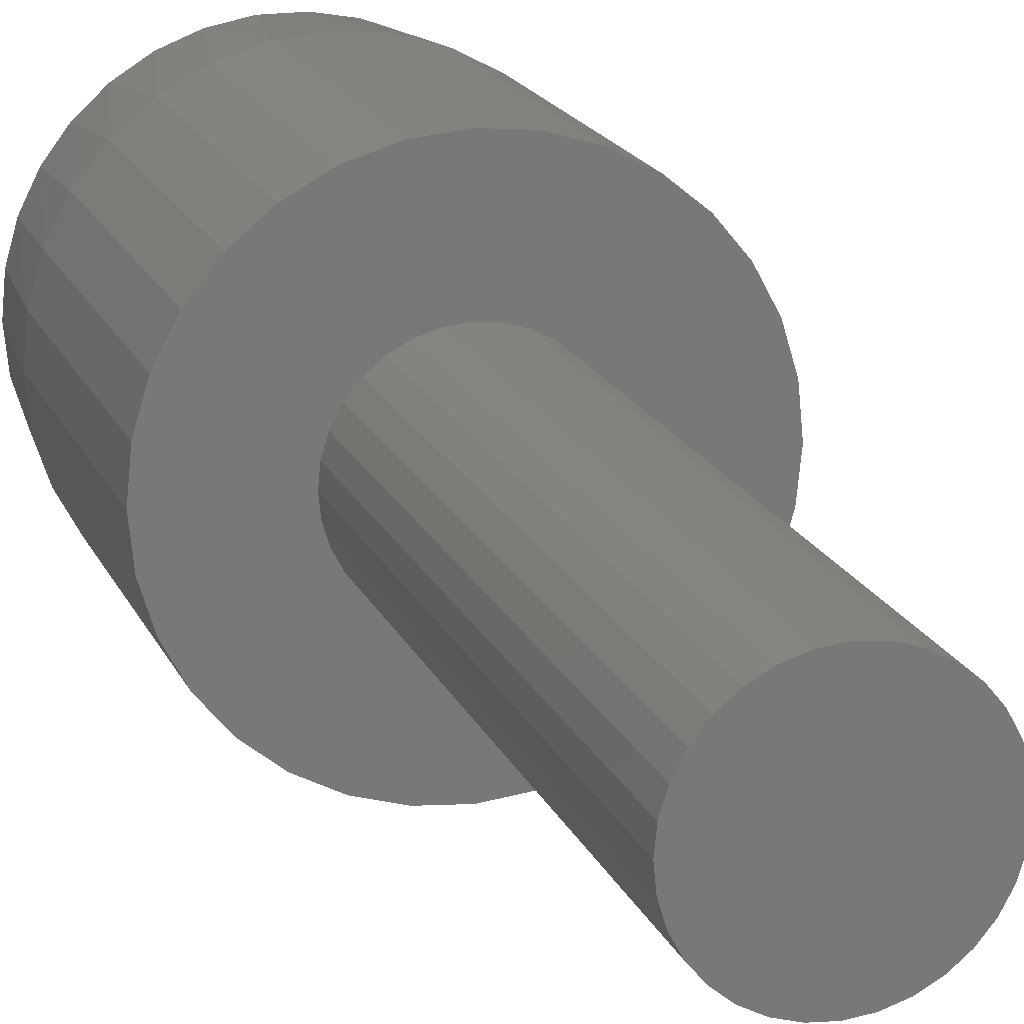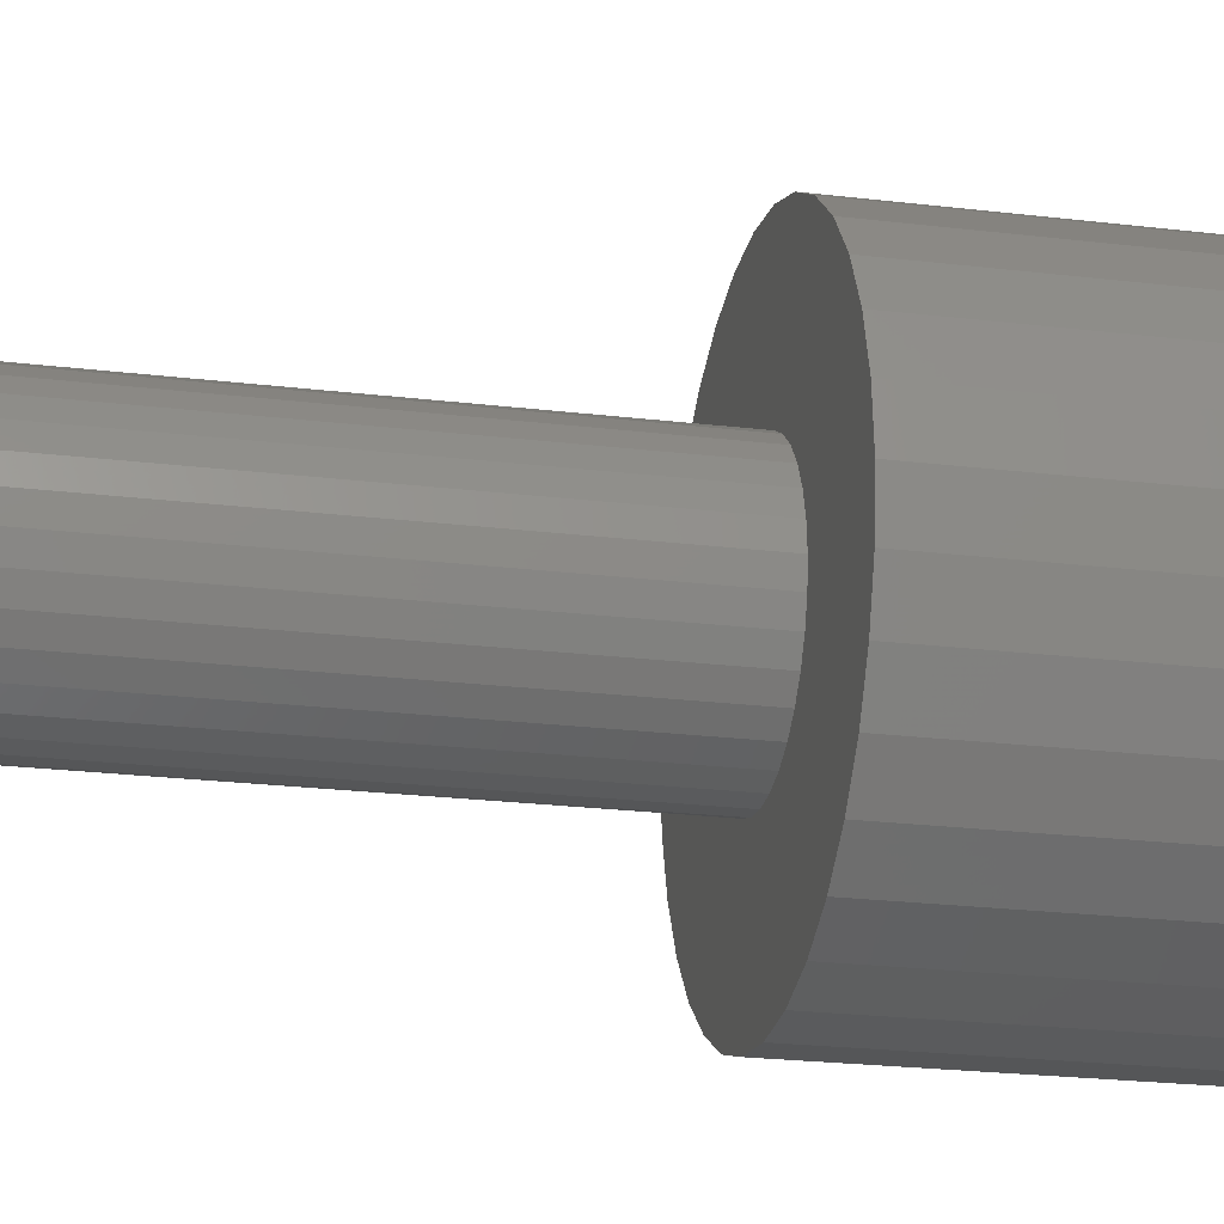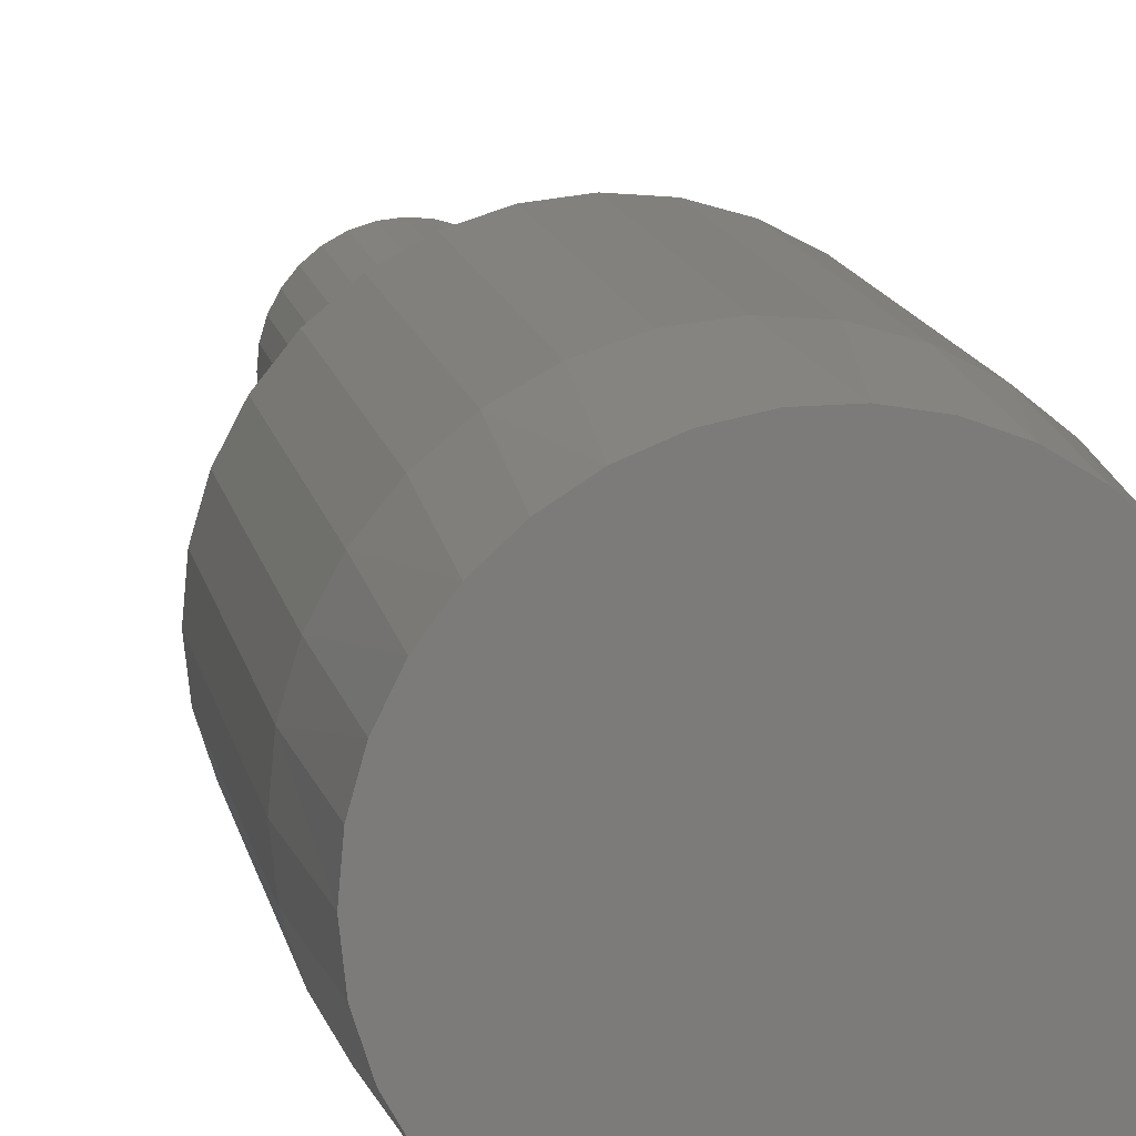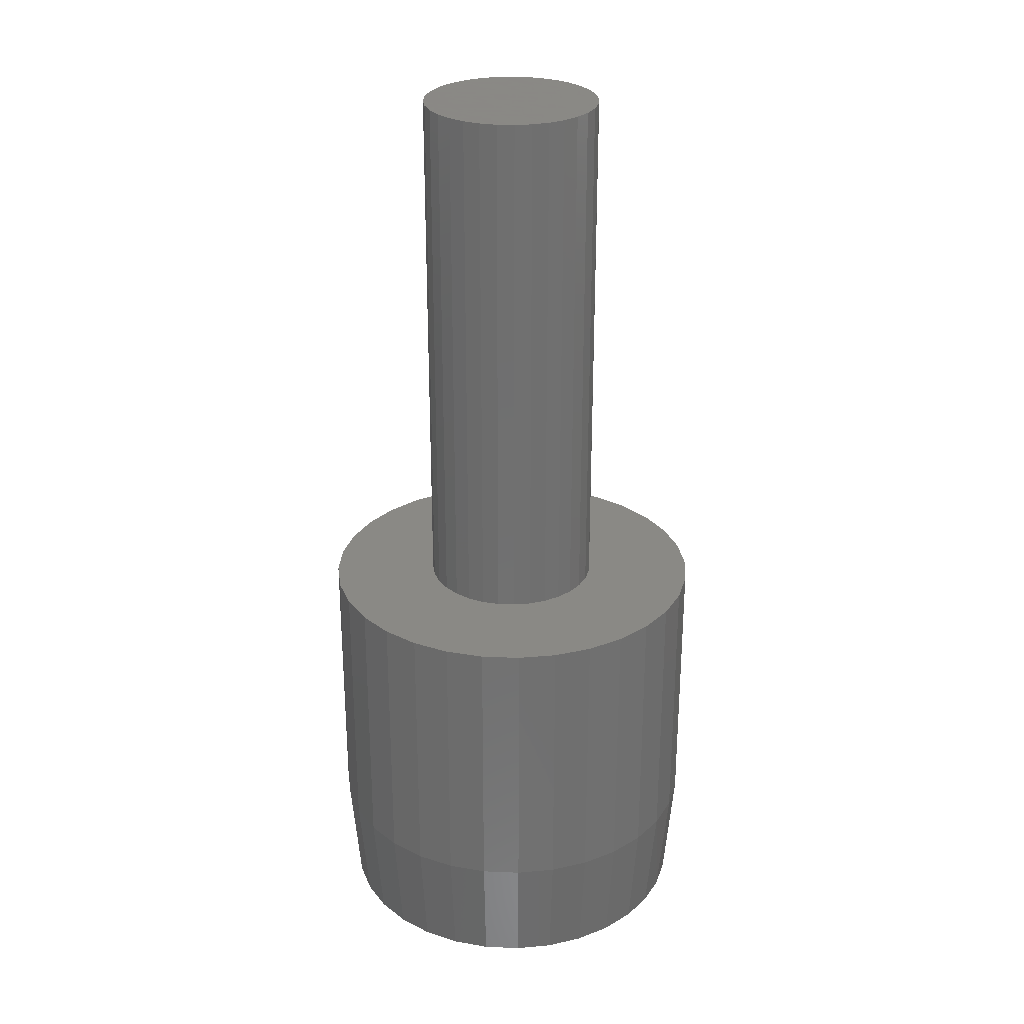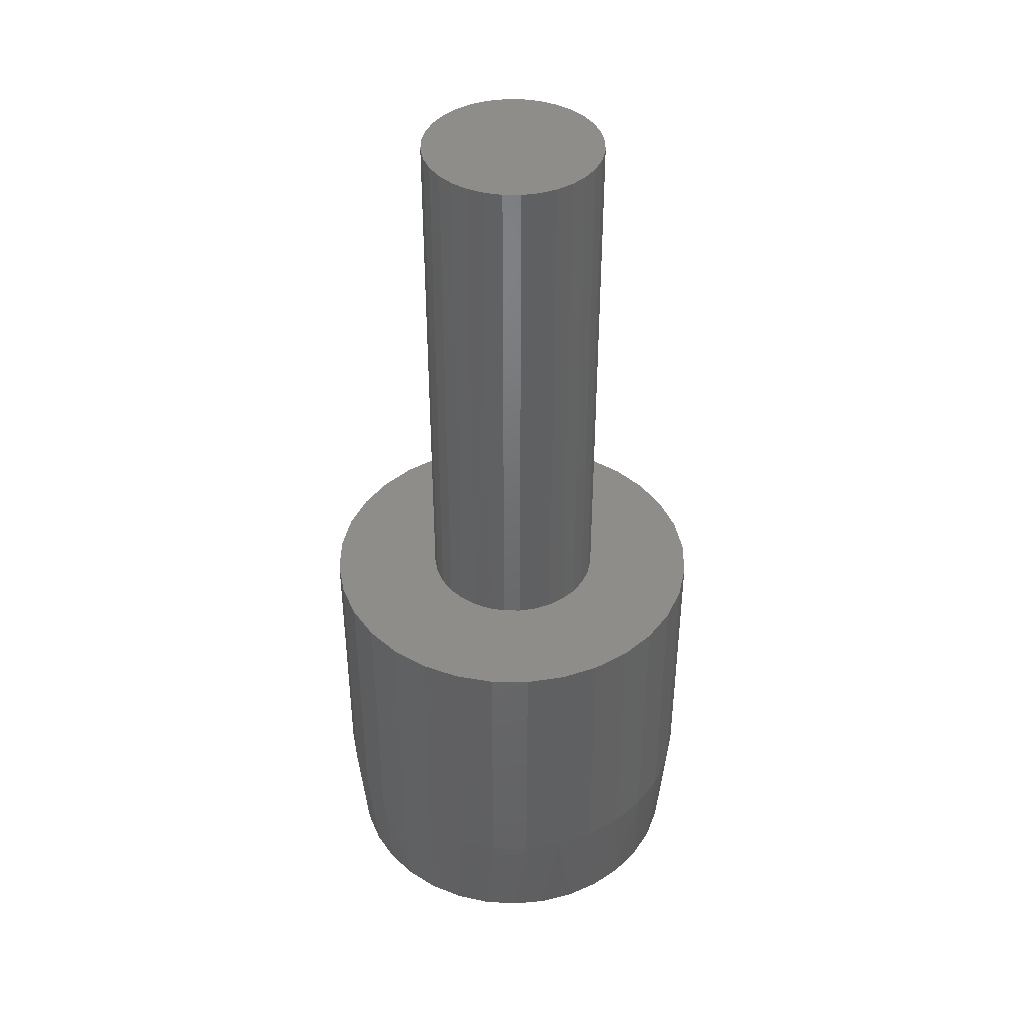
<metadata>
{"format":"stl","ext":"stl","renderer":"f3d","projection":"perspective","resolution":1024,"background":"white","views":[{"elev":18.2,"azim":-18.1,"up":"+Y"},{"elev":-21.1,"azim":77.4,"up":"+Y"},{"elev":15.1,"azim":168.1,"up":"+Y"},{"elev":27.9,"azim":42.9,"up":"+Z"},{"elev":41.6,"azim":152.6,"up":"+Z"}]}
</metadata>
<code>
# stl→obj: 229 verts, 450 faces
v -0.07031 8.701e-18 0.3203
v -0.06895 0.01386 0.3203
v -0.1562 1.934e-17 0.3203
v -0.05834 -0.03947 0.3203
v -0.1442 -0.06042 0.3203
v -0.0495 -0.05024 0.3203
v -0.03873 -0.05908 0.3203
v -0.02645 -0.06564 0.3203
v -0.1296 -0.08772 0.3203
v -0.01312 -0.06969 0.3203
v 0.1329 0.08772 0.3203
v 0.0146 0.06969 0.3203
v 0.02793 0.06564 0.3203
v 0.1475 0.06042 0.3203
v 0.04021 0.05908 0.3203
v 0.05098 0.05024 0.3203
v 0.05982 0.03947 0.3203
v 0.1475 -0.06042 0.3203
v 0.05098 -0.05024 0.3203
v 0.04021 -0.05908 0.3203
v 0.02793 -0.06564 0.3203
v 0.1329 -0.08772 0.3203
v 0.0146 -0.06969 0.3203
v 0.0007401 0.07105 0.3203
v 0.1133 0.1116 0.3203
v 0.08937 0.1313 0.3203
v 0.06207 0.1459 0.3203
v 0.03245 0.1549 0.3203
v 0.001645 0.1579 0.3203
v -0.02916 0.1549 0.3203
v -0.05878 0.1459 0.3203
v -0.08608 0.1313 0.3203
v -0.11 0.1116 0.3203
v -0.1296 0.08772 0.3203
v -0.1442 0.06042 0.3203
v -0.02645 0.06564 0.3203
v -0.01312 0.06969 0.3203
v -0.1532 0.0308 0.3203
v -0.05834 0.03947 0.3203
v -0.0495 0.05024 0.3203
v -0.03873 0.05908 0.3203
v -0.1532 -0.0308 0.3203
v -0.0649 -0.02719 0.3203
v -0.06895 -0.01386 0.3203
v 0.0007401 -0.07105 0.3203
v -0.11 -0.1116 0.3203
v -0.08608 -0.1313 0.3203
v -0.05878 -0.1459 0.3203
v -0.02916 -0.1549 0.3203
v 0.001645 -0.1579 0.3203
v 0.03245 -0.1549 0.3203
v 0.06207 -0.1459 0.3203
v 0.08937 -0.1313 0.3203
v 0.1133 -0.1116 0.3203
v -0.0649 0.02719 0.3203
v 0.1565 0.0308 0.3203
v 0.06638 0.02719 0.3203
v 0.1595 0 0.3203
v 0.07043 0.01386 0.3203
v 0.07179 0 0.3203
v 0.1565 -0.0308 0.3203
v 0.07043 -0.01386 0.3203
v 0.06638 -0.02719 0.3203
v 0.05982 -0.03947 0.3203
v 0.07179 0 0.75
v 0.07043 -0.01386 0.75
v 0.06638 -0.02719 0.75
v 0.05982 -0.03947 0.75
v 0.05098 -0.05024 0.75
v 0.04021 -0.05908 0.75
v 0.02793 -0.06564 0.75
v 0.0146 -0.06969 0.75
v 0.0007401 -0.07105 0.75
v -0.01312 -0.06969 0.75
v -0.02645 -0.06564 0.75
v -0.03873 -0.05908 0.75
v -0.0495 -0.05024 0.75
v -0.05834 -0.03947 0.75
v -0.0649 -0.02719 0.75
v -0.06895 -0.01386 0.75
v -0.07031 8.701e-18 0.75
v -0.06895 0.01386 0.75
v -0.0649 0.02719 0.75
v -0.05834 0.03947 0.75
v -0.0495 0.05024 0.75
v -0.03873 0.05908 0.75
v -0.02645 0.06564 0.75
v -0.01312 0.06969 0.75
v 0.0007401 0.07105 0.75
v 0.0146 0.06969 0.75
v 0.02793 0.06564 0.75
v 0.04021 0.05908 0.75
v 0.05098 0.05024 0.75
v 0.05982 0.03947 0.75
v 0.06638 0.02719 0.75
v 0.07043 0.01386 0.75
v -0.1107 -0.04582 0.03125
v -0.1174 -0.02336 0.03125
v -0.1319 -0.0505 0.2891
v -0.09981 -0.06654 0.03125
v -0.1207 -0.07366 0.2891
v -0.08517 -0.08476 0.03125
v -0.1055 -0.09441 0.2891
v -0.06732 -0.09982 0.03125
v -0.08684 -0.1121 0.2891
v -0.04691 -0.1112 0.03125
v -0.06529 -0.1262 0.2891
v -0.02469 -0.1184 0.03125
v -0.04156 -0.1361 0.2891
v -0.001458 -0.1213 0.03125
v -0.0164 -0.1417 0.2891
v 0.02192 -0.1196 0.03125
v 0.009367 -0.1426 0.2891
v 0.04458 -0.1135 0.03125
v 0.03613 -0.1386 0.2891
v 0.06345 -0.1044 0.03125
v 0.06164 -0.1296 0.2891
v 0.08047 -0.09223 0.03125
v 0.08497 -0.116 0.2891
v 0.09515 -0.07731 0.03125
v 0.1053 -0.09822 0.2891
v 0.122 -0.07694 0.2891
v 0.107 -0.0601 0.03125
v 0.1343 -0.05289 0.2891
v 0.1158 -0.04109 0.03125
v 0.1419 -0.02694 0.2891
v -0.1388 -0.02568 0.2891
v -0.1197 5.184e-13 0.03125
v -0.1412 -4.639e-07 0.2891
v 0.1212 -0.02086 0.03125
v 0.1445 1.61e-12 0.2891
v 0.123 7.519e-14 0.03125
v -0.03372 0.1384 0.2891
v -0.00802 0.1425 0.2891
v 0.01797 0.1419 0.2891
v 0.04339 0.1366 0.2891
v -0.05905 0.1293 0.2891
v 0.0674 0.1268 0.2891
v -0.1386 0.0268 0.2891
v 0.1421 0.02592 0.2891
v -0.1311 0.05263 0.2891
v 0.1351 0.05095 0.2891
v -0.1189 0.07659 0.2891
v 0.1236 0.07426 0.2891
v -0.1024 0.09782 0.2891
v 0.1082 0.0951 0.2891
v -0.08222 0.1156 0.2891
v 0.08924 0.1128 0.2891
v 0.1036 0.06571 0.03125
v 0.1142 0.04521 0.03125
v 0.08937 0.08382 0.03125
v 0.07194 0.09889 0.03125
v 0.05198 0.1104 0.03125
v 0.03019 0.1179 0.03125
v 0.007342 0.1212 0.03125
v -0.01575 0.1201 0.03125
v -0.03823 0.1146 0.03125
v -0.05774 0.1058 0.03125
v -0.07541 0.09372 0.03125
v -0.09067 0.07874 0.03125
v -0.1031 0.06131 0.03125
v -0.1122 0.04197 0.03125
v 0.1208 0.02304 0.03125
v -0.1178 0.02132 0.03125
v -0.03943 0.1444 0
v -0.0122 0.1494 0
v 0.01549 0.1494 0
v 0.04272 0.1444 0
v -0.06525 0.1343 0
v 0.06854 0.1343 0
v 0.03092 -0.1472 0
v -0.02763 -0.1472 0
v 0.05908 -0.1387 0
v 0.001645 -0.1501 0
v -0.05579 -0.1387 0
v -0.08174 -0.1248 0
v 0.08503 -0.1248 0
v -0.1045 -0.1061 0
v 0.1078 -0.1061 0
v -0.1231 -0.08338 0
v 0.1264 -0.08338 0
v -0.137 -0.05743 0
v 0.1403 -0.05743 0
v -0.1456 -0.02928 0
v 0.1488 -0.02928 0
v -0.1484 -4.875e-07 0
v 0.1517 1.573e-17 0
v -0.1459 0.02758 0
v 0.1492 0.02758 0
v -0.1383 0.05422 0
v 0.1416 0.05422 0
v -0.126 0.07901 0
v 0.1292 0.07901 0
v -0.1093 0.1011 0
v 0.1126 0.1011 0
v -0.0888 0.1198 0
v 0.09209 0.1198 0
v 0.1595 -3.867e-17 0.09375
v 0.1565 -0.0308 0.09375
v 0.1475 -0.06042 0.09375
v 0.1329 -0.08772 0.09375
v 0.1133 -0.1116 0.09375
v 0.08937 -0.1313 0.09375
v 0.06207 -0.1459 0.09375
v 0.03245 -0.1549 0.09375
v 0.001645 -0.1579 0.09375
v -0.02916 -0.1549 0.09375
v -0.05878 -0.1459 0.09375
v -0.08608 -0.1313 0.09375
v -0.11 -0.1116 0.09375
v -0.1296 -0.08772 0.09375
v -0.1442 -0.06042 0.09375
v -0.1532 -0.0308 0.09375
v -0.1562 1.934e-17 0.09375
v -0.1532 0.0308 0.09375
v -0.1442 0.06042 0.09375
v -0.1296 0.08772 0.09375
v -0.11 0.1116 0.09375
v -0.08608 0.1313 0.09375
v -0.05878 0.1459 0.09375
v -0.02916 0.1549 0.09375
v 0.001645 0.1579 0.09375
v 0.03245 0.1549 0.09375
v 0.06207 0.1459 0.09375
v 0.08937 0.1313 0.09375
v 0.1133 0.1116 0.09375
v 0.1329 0.08772 0.09375
v 0.1475 0.06042 0.09375
v 0.1565 0.0308 0.09375
f 1 2 3
f 4 5 6
f 5 7 6
f 8 7 5
f 5 9 8
f 10 8 9
f 11 12 13
f 11 13 14
f 13 15 14
f 14 15 16
f 14 16 17
f 18 19 20
f 18 20 21
f 18 21 22
f 22 21 23
f 24 12 11
f 24 11 25
f 24 25 26
f 24 26 27
f 24 27 28
f 24 28 29
f 24 29 30
f 24 30 31
f 24 31 32
f 24 32 33
f 24 33 34
f 34 35 36
f 34 36 37
f 34 37 24
f 35 38 39
f 35 39 40
f 35 40 41
f 35 41 36
f 42 5 4
f 42 4 43
f 42 43 44
f 42 44 1
f 42 1 3
f 45 10 9
f 45 9 46
f 45 46 47
f 45 47 48
f 45 48 49
f 45 49 50
f 45 50 51
f 45 51 52
f 45 52 53
f 45 53 54
f 45 54 22
f 45 22 23
f 3 2 38
f 38 2 55
f 38 55 39
f 14 17 56
f 56 17 57
f 56 57 58
f 58 57 59
f 58 59 60
f 58 60 61
f 61 60 62
f 61 62 63
f 61 63 18
f 18 63 64
f 18 64 19
f 60 65 62
f 62 65 66
f 62 66 63
f 63 66 67
f 63 67 64
f 64 67 68
f 64 68 19
f 19 68 69
f 19 69 20
f 20 69 70
f 20 70 21
f 21 70 71
f 21 71 23
f 23 71 72
f 23 72 45
f 45 72 73
f 45 73 10
f 10 73 74
f 10 74 8
f 8 74 75
f 8 75 7
f 7 75 76
f 7 76 6
f 6 76 77
f 6 77 4
f 4 77 78
f 4 78 43
f 43 78 79
f 43 79 44
f 44 79 80
f 44 80 1
f 1 80 81
f 1 81 2
f 2 81 82
f 2 82 55
f 55 82 83
f 55 83 39
f 39 83 84
f 39 84 40
f 40 84 85
f 40 85 41
f 41 85 86
f 41 86 36
f 36 86 87
f 36 87 37
f 37 87 88
f 37 88 24
f 24 88 89
f 24 89 12
f 12 89 90
f 12 90 13
f 13 90 91
f 13 91 15
f 15 91 92
f 15 92 16
f 16 92 93
f 16 93 17
f 17 93 94
f 17 94 57
f 57 94 95
f 57 95 59
f 59 95 96
f 59 96 60
f 60 96 65
f 88 90 89
f 90 88 87
f 90 87 91
f 91 87 86
f 91 86 92
f 92 86 85
f 92 85 93
f 93 85 84
f 93 84 94
f 68 77 69
f 69 77 76
f 69 76 70
f 70 76 75
f 70 75 71
f 71 75 74
f 71 74 72
f 72 74 73
f 94 84 95
f 95 84 83
f 95 83 96
f 96 83 82
f 96 82 65
f 65 82 81
f 65 81 66
f 66 81 80
f 66 80 67
f 67 80 79
f 67 79 68
f 68 79 78
f 68 78 77
f 97 98 99
f 100 97 101
f 97 99 101
f 102 100 103
f 100 101 103
f 104 102 105
f 102 103 105
f 106 104 107
f 104 105 107
f 108 106 109
f 106 107 109
f 110 108 111
f 108 109 111
f 112 110 113
f 110 111 113
f 114 112 115
f 112 113 115
f 116 114 117
f 114 115 117
f 118 116 119
f 116 117 119
f 120 118 121
f 118 119 121
f 122 123 120
f 120 121 122
f 124 125 123
f 123 122 124
f 125 124 126
f 99 98 127
f 127 98 128
f 127 128 129
f 125 126 130
f 130 126 131
f 130 131 132
f 133 134 135
f 136 133 135
f 137 133 136
f 138 137 136
f 115 109 117
f 111 109 115
f 113 111 115
f 109 107 117
f 117 107 105
f 117 105 119
f 119 105 103
f 119 103 121
f 121 103 101
f 121 101 122
f 122 101 99
f 122 99 124
f 124 99 127
f 124 127 126
f 126 127 129
f 126 129 131
f 131 129 139
f 131 139 140
f 140 139 141
f 140 141 142
f 142 141 143
f 142 143 144
f 144 143 145
f 144 145 146
f 146 145 147
f 146 147 148
f 148 147 137
f 148 137 138
f 149 150 144
f 151 149 146
f 149 144 146
f 152 151 148
f 151 146 148
f 153 152 138
f 152 148 138
f 154 153 136
f 153 138 136
f 155 154 135
f 154 136 135
f 156 155 134
f 155 135 134
f 157 156 133
f 156 134 133
f 158 157 137
f 157 133 137
f 159 158 147
f 158 137 147
f 145 160 159
f 159 147 145
f 143 161 160
f 160 145 143
f 141 162 161
f 161 143 141
f 162 141 139
f 144 150 142
f 142 150 163
f 142 163 140
f 140 163 132
f 140 132 131
f 162 139 164
f 164 139 129
f 164 129 128
f 154 155 156
f 156 157 154
f 153 154 157
f 157 158 153
f 153 158 152
f 158 159 152
f 116 104 106
f 116 106 114
f 114 106 108
f 114 108 112
f 112 108 110
f 152 159 151
f 151 159 160
f 151 160 149
f 149 160 161
f 149 161 150
f 150 161 162
f 150 162 163
f 163 162 164
f 163 164 132
f 132 164 128
f 132 128 130
f 130 128 98
f 130 98 125
f 125 98 97
f 125 97 123
f 123 97 100
f 123 100 120
f 120 100 102
f 120 102 118
f 118 102 104
f 118 104 116
f 165 166 167
f 168 165 167
f 169 165 168
f 170 169 168
f 171 172 173
f 174 172 171
f 172 175 173
f 173 175 176
f 173 176 177
f 177 176 178
f 177 178 179
f 179 178 180
f 179 180 181
f 181 180 182
f 181 182 183
f 183 182 184
f 183 184 185
f 185 184 186
f 185 186 187
f 187 186 188
f 187 188 189
f 189 188 190
f 189 190 191
f 191 190 192
f 191 192 193
f 193 192 194
f 193 194 195
f 195 194 196
f 195 196 197
f 197 196 169
f 197 169 170
f 198 58 199
f 199 58 61
f 199 61 200
f 200 61 18
f 200 18 201
f 201 18 22
f 201 22 202
f 202 22 54
f 202 54 203
f 203 54 53
f 203 53 204
f 204 53 52
f 204 52 205
f 205 52 51
f 205 51 206
f 206 51 50
f 206 50 207
f 207 50 49
f 207 49 208
f 208 49 48
f 208 48 209
f 209 48 47
f 209 47 210
f 210 47 46
f 210 46 211
f 211 46 9
f 211 9 212
f 212 9 5
f 212 5 213
f 213 5 42
f 213 42 214
f 214 42 3
f 214 3 215
f 215 3 38
f 215 38 216
f 216 38 35
f 216 35 217
f 217 35 34
f 217 34 218
f 218 34 33
f 218 33 219
f 219 33 32
f 219 32 220
f 220 32 31
f 220 31 221
f 221 31 30
f 221 30 222
f 222 30 29
f 222 29 223
f 223 29 28
f 223 28 224
f 224 28 27
f 224 27 225
f 225 27 26
f 225 26 226
f 226 26 25
f 226 25 227
f 227 25 11
f 227 11 228
f 228 11 14
f 228 14 229
f 229 14 56
f 229 56 198
f 198 56 58
f 214 186 213
f 213 186 184
f 213 184 212
f 212 184 182
f 212 182 211
f 211 182 180
f 211 180 210
f 210 180 178
f 210 178 209
f 209 178 176
f 209 176 208
f 208 176 175
f 208 175 207
f 207 175 172
f 207 172 206
f 206 172 174
f 206 174 205
f 205 174 171
f 205 171 204
f 204 171 173
f 204 173 203
f 203 173 177
f 203 177 202
f 202 177 179
f 202 179 201
f 201 179 181
f 201 181 200
f 200 181 183
f 200 183 199
f 199 183 185
f 199 185 198
f 198 185 187
f 191 228 229
f 193 227 228
f 193 228 191
f 195 226 227
f 195 227 193
f 197 225 226
f 197 226 195
f 170 224 225
f 170 225 197
f 168 223 224
f 168 224 170
f 167 222 223
f 167 223 168
f 166 221 222
f 166 222 167
f 165 220 221
f 165 221 166
f 169 219 220
f 169 220 165
f 196 218 219
f 196 219 169
f 194 217 218
f 194 218 196
f 192 216 217
f 192 217 194
f 190 215 216
f 190 216 192
f 186 214 188
f 188 214 215
f 188 215 190
f 198 187 229
f 229 187 189
f 229 189 191

</code>
